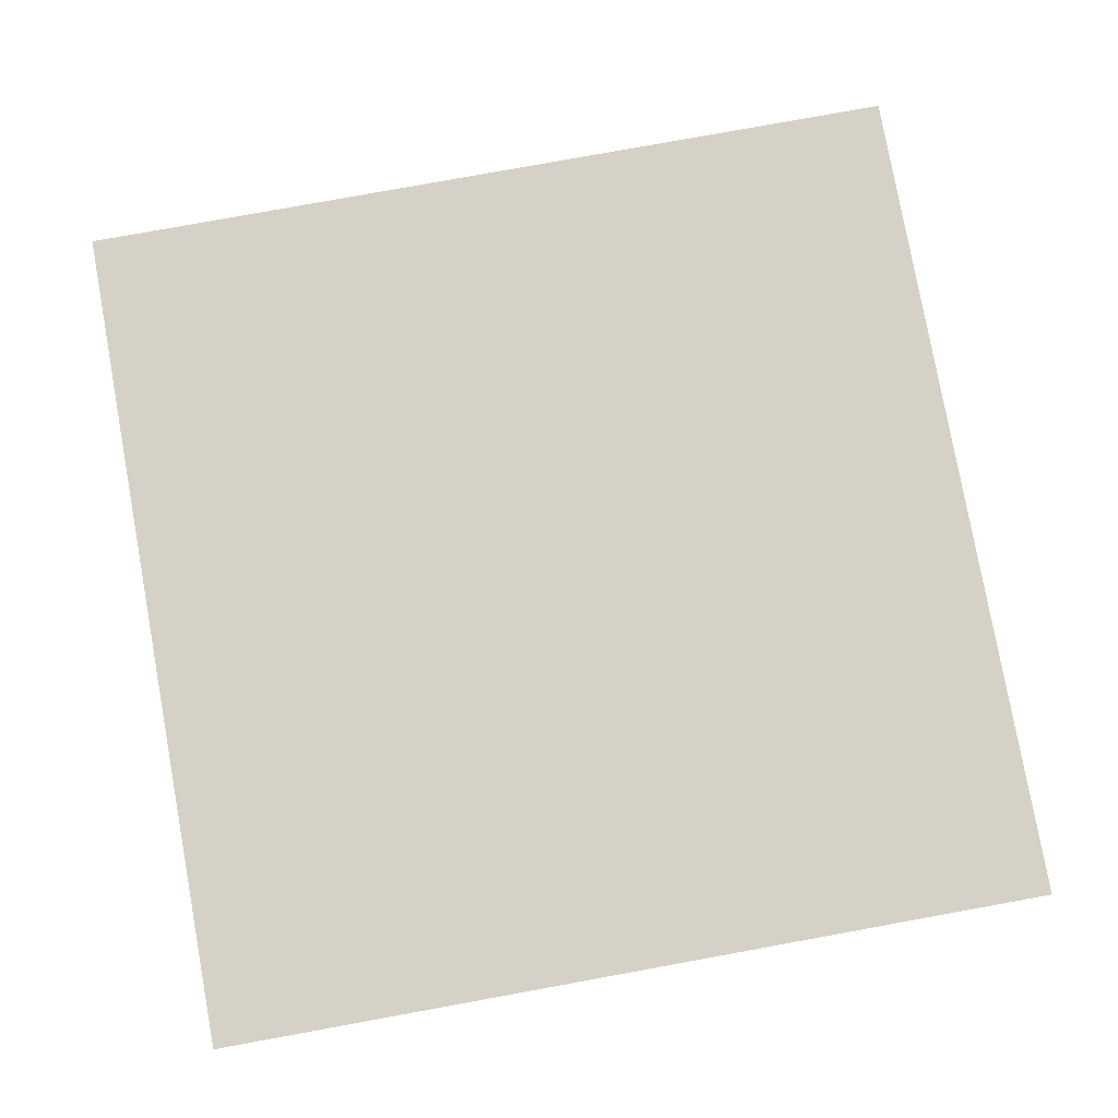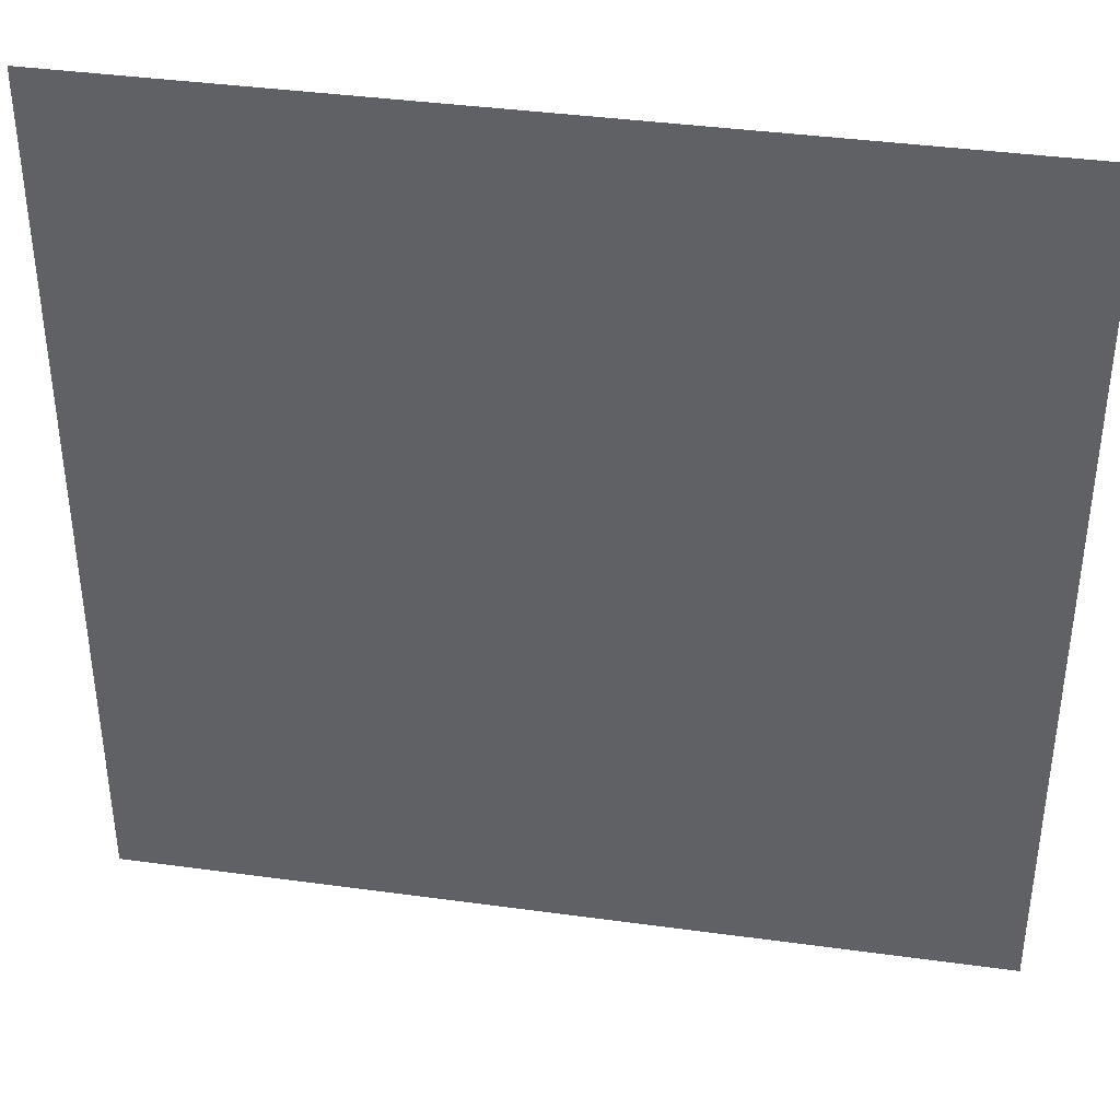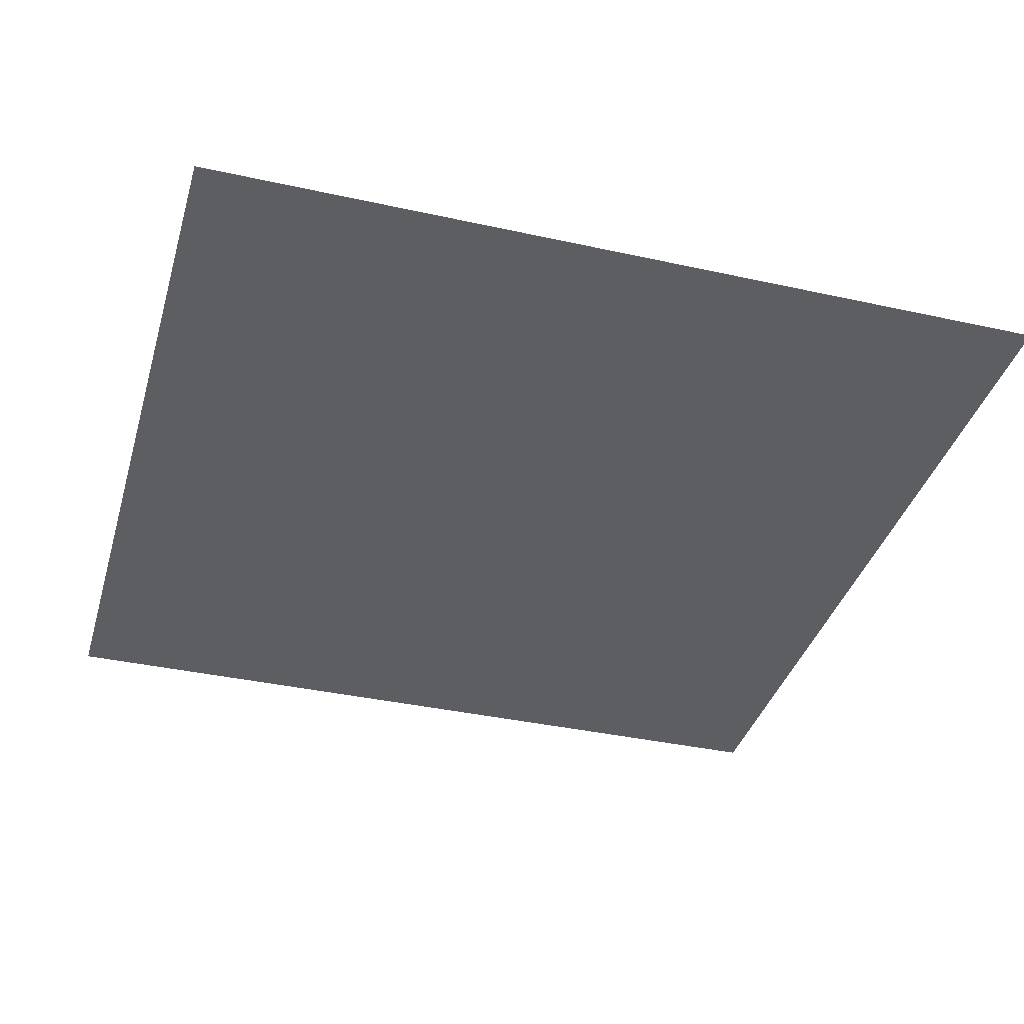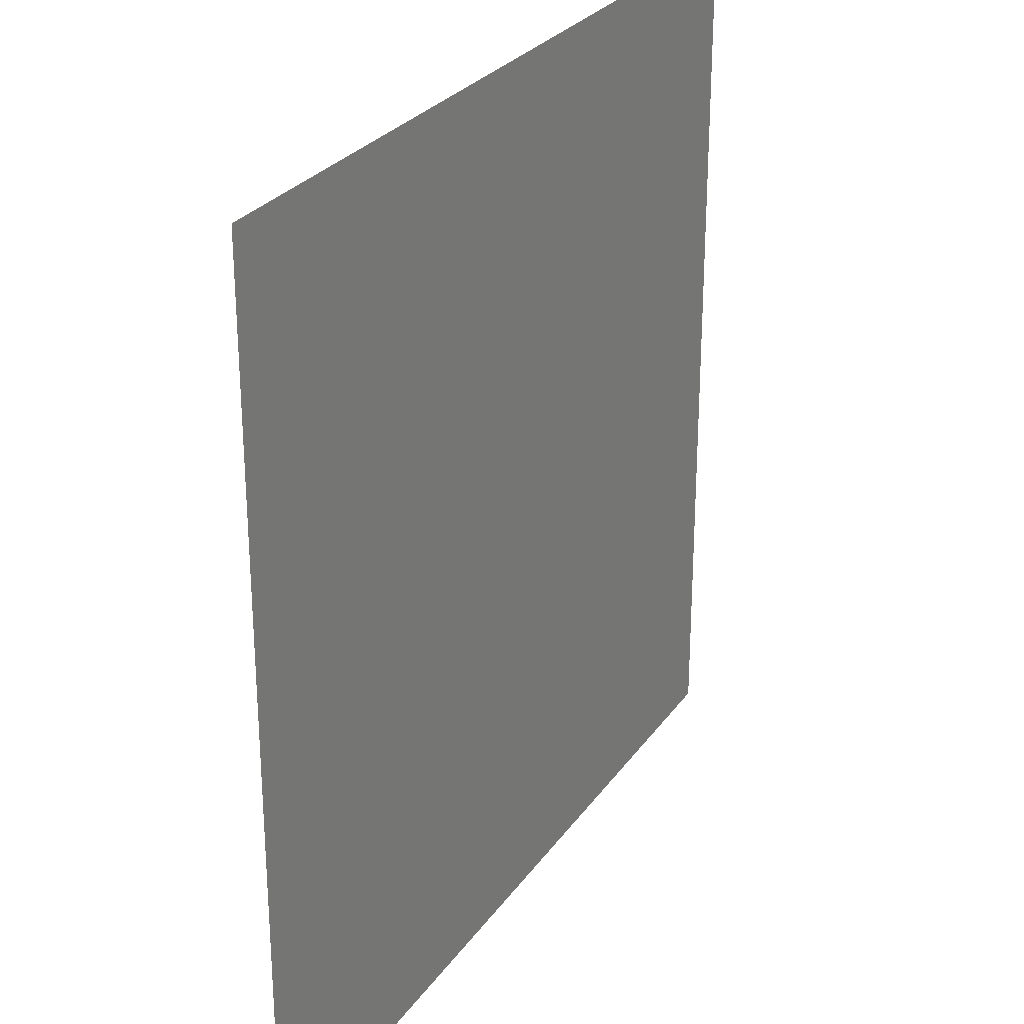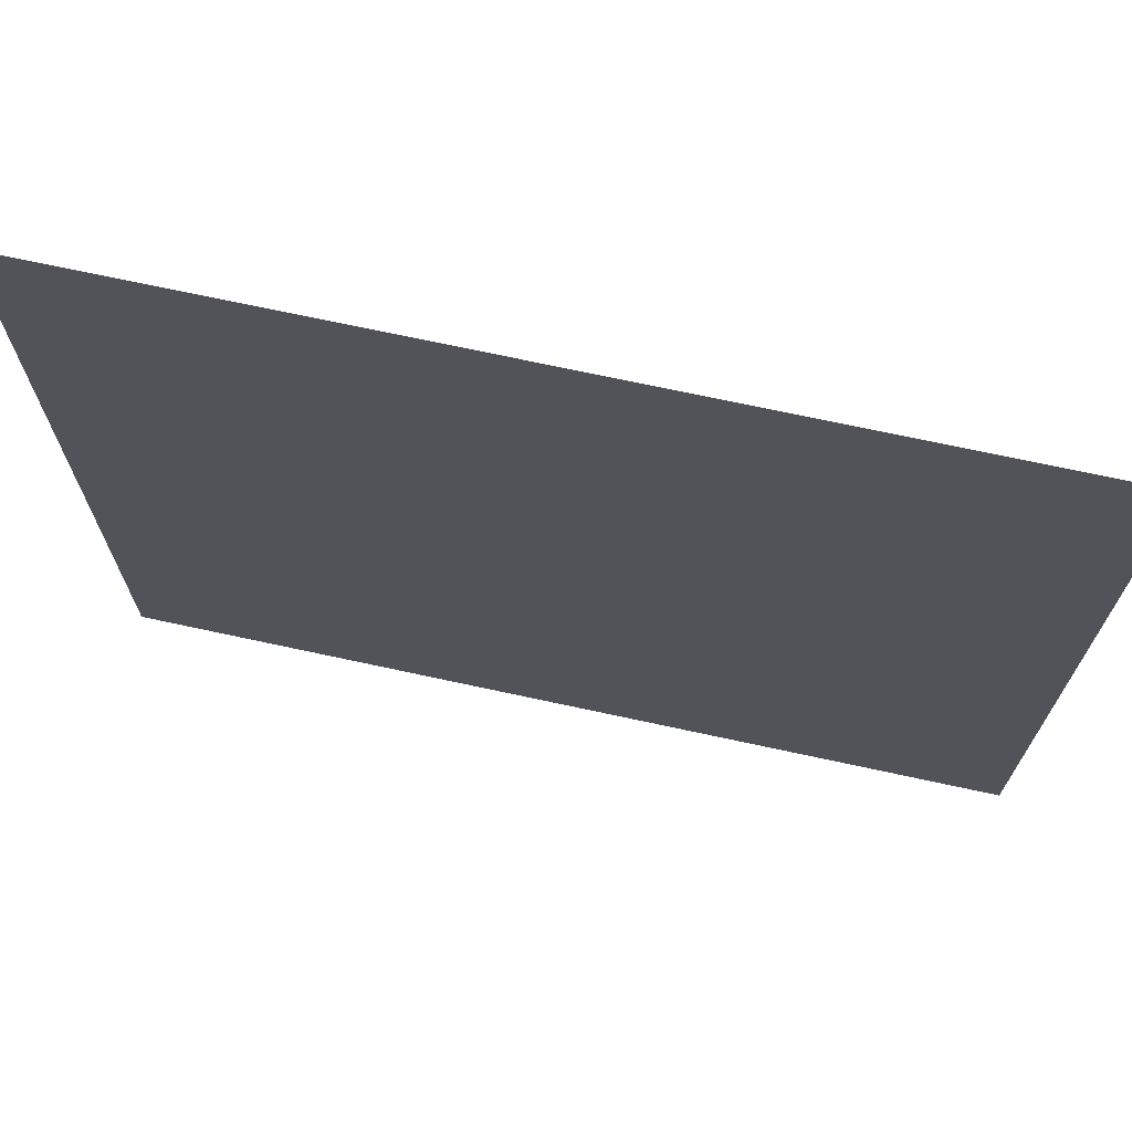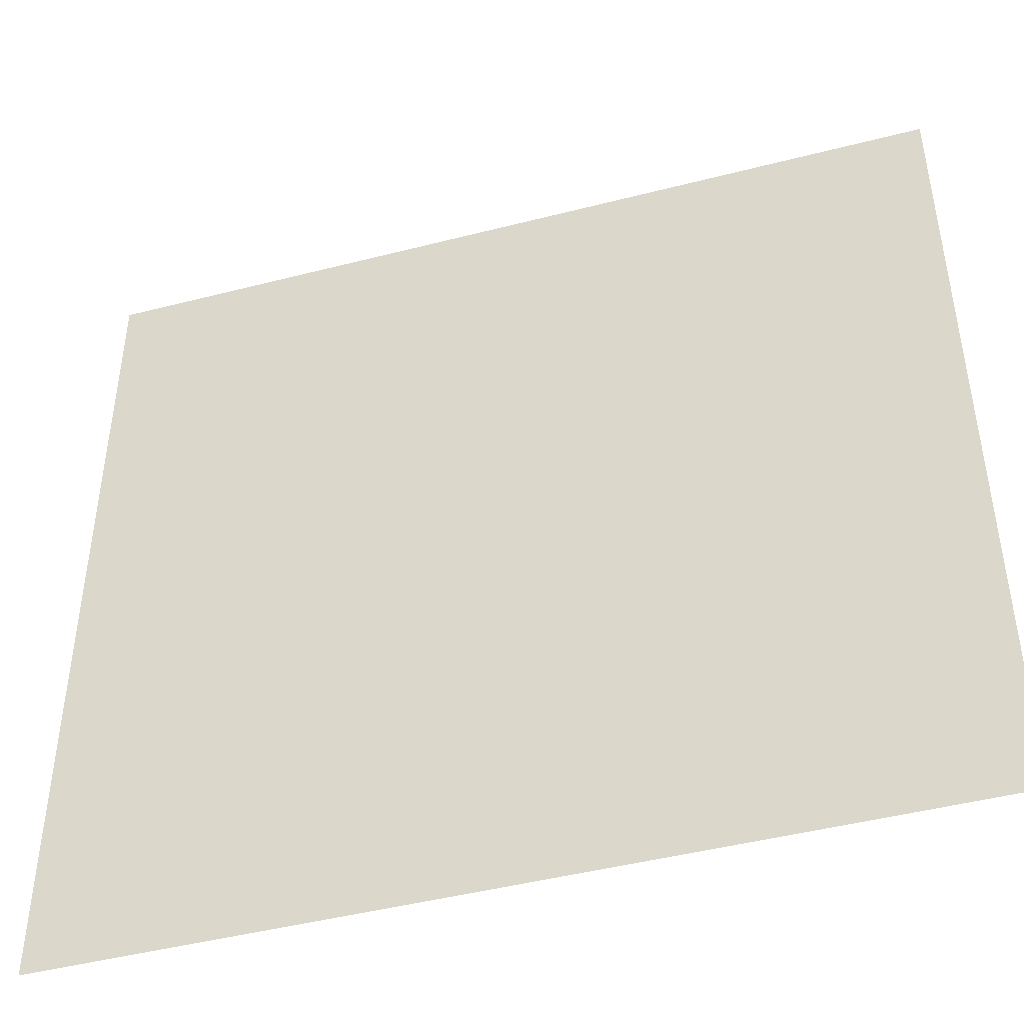
<metadata>
{"format":"obj","ext":"obj","renderer":"f3d","projection":"perspective","resolution":1024,"background":"white","views":[{"elev":79.3,"azim":169.7,"up":"+Y"},{"elev":39.2,"azim":-170.3,"up":"+Z"},{"elev":-37.5,"azim":-15.8,"up":"+Y"},{"elev":27.5,"azim":117.7,"up":"+Z"},{"elev":71.5,"azim":12.2,"up":"+Z"},{"elev":-45.8,"azim":-163.5,"up":"+Z"}]}
</metadata>
<code>
o cube
v 1 1 1
v -1 1 1
v -1 1 -1
v 1 1 -1
f 1 2 4
f 2 3 4

</code>
